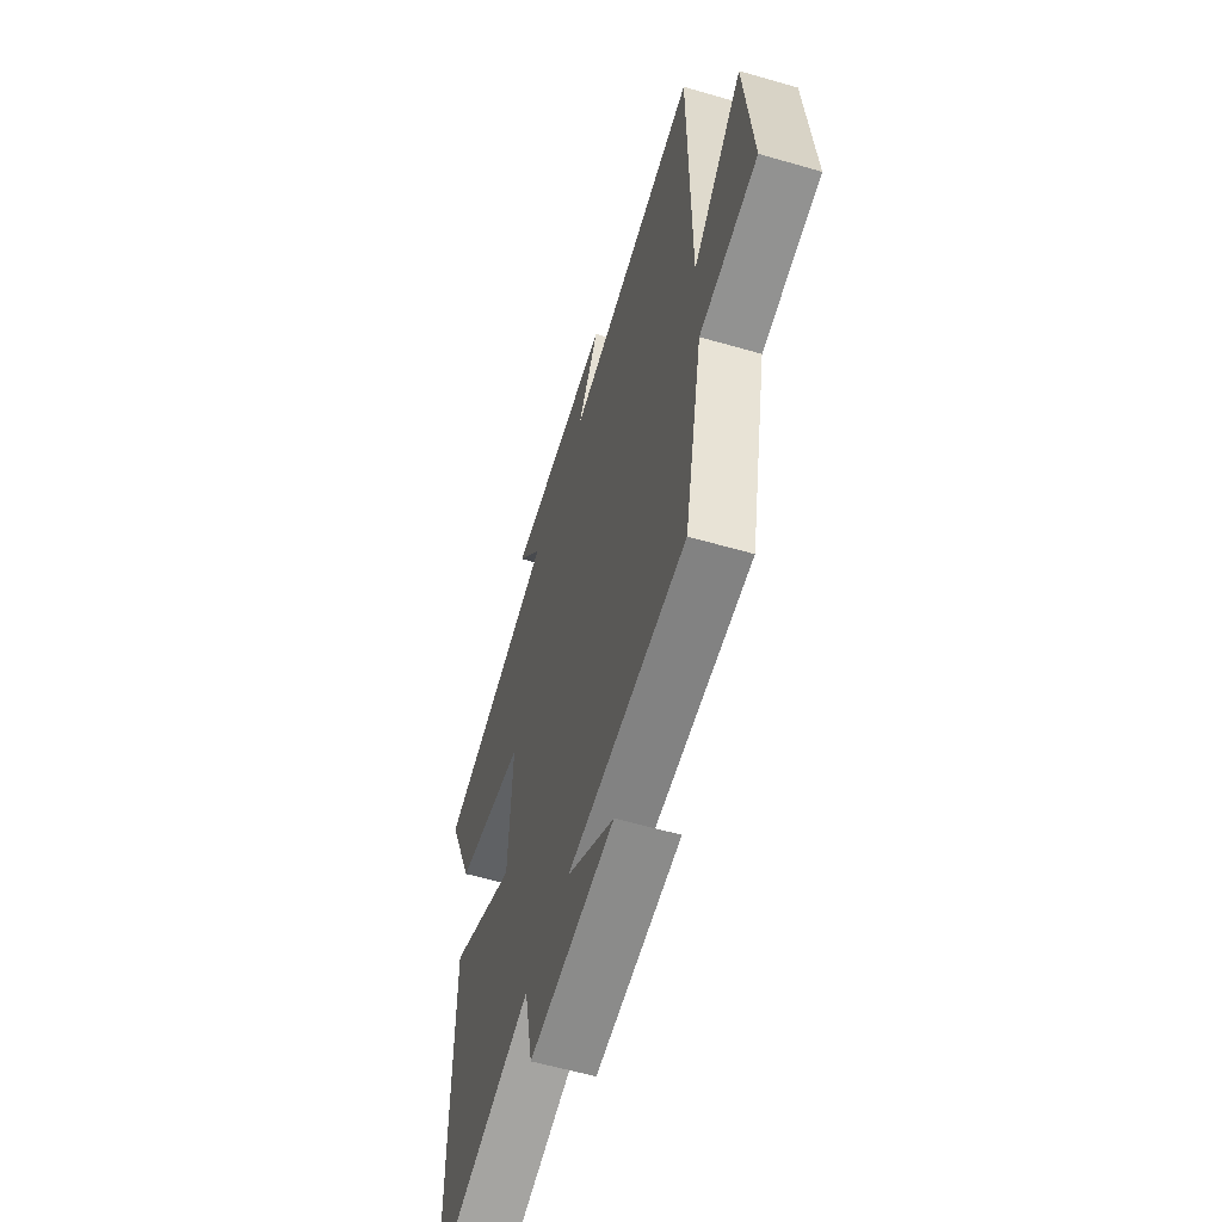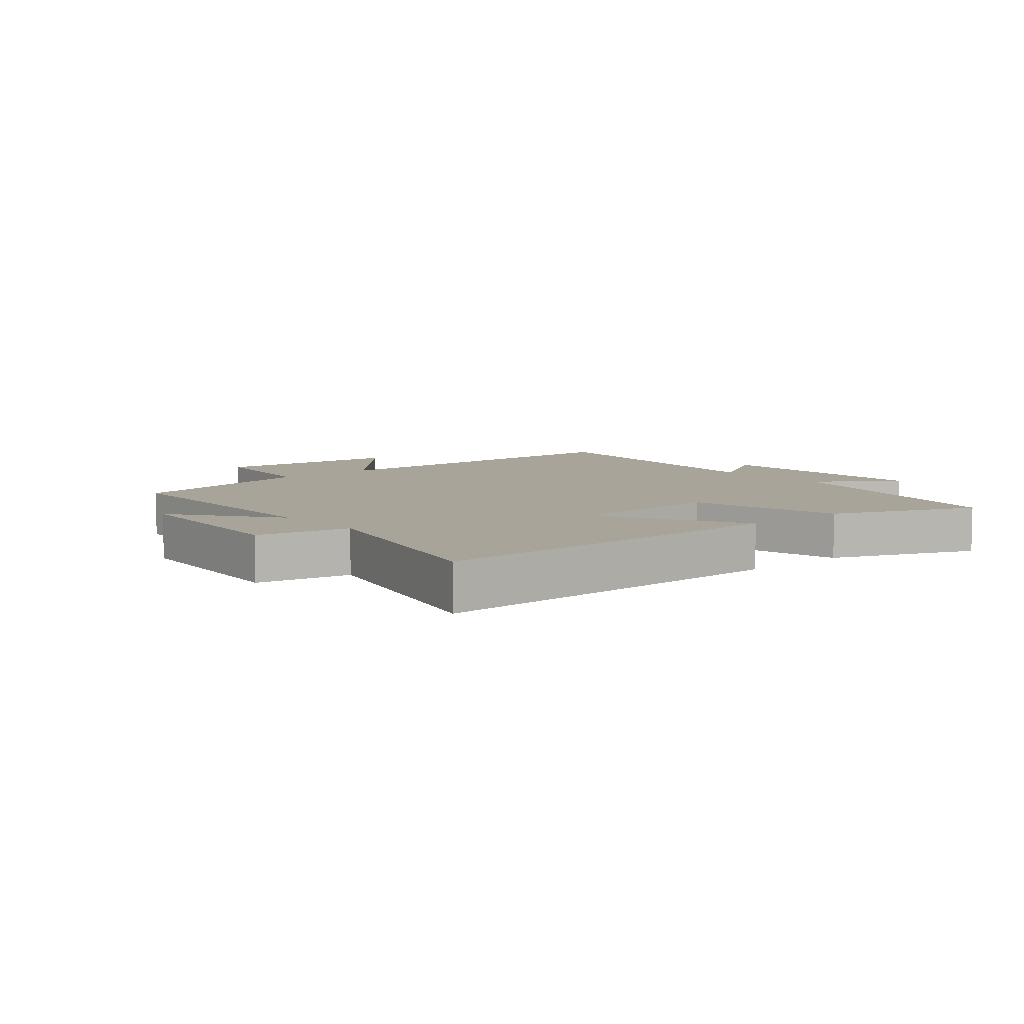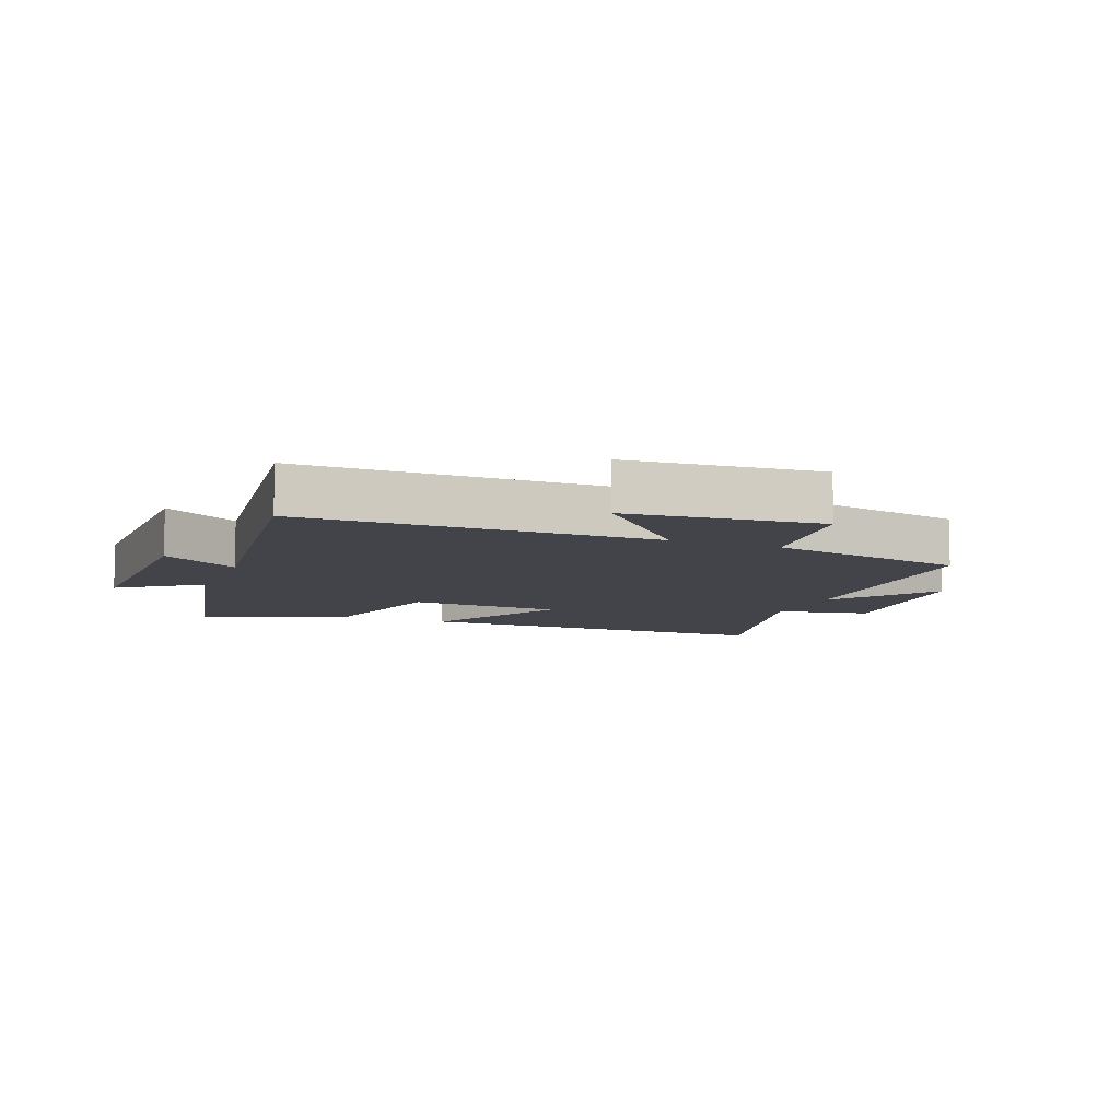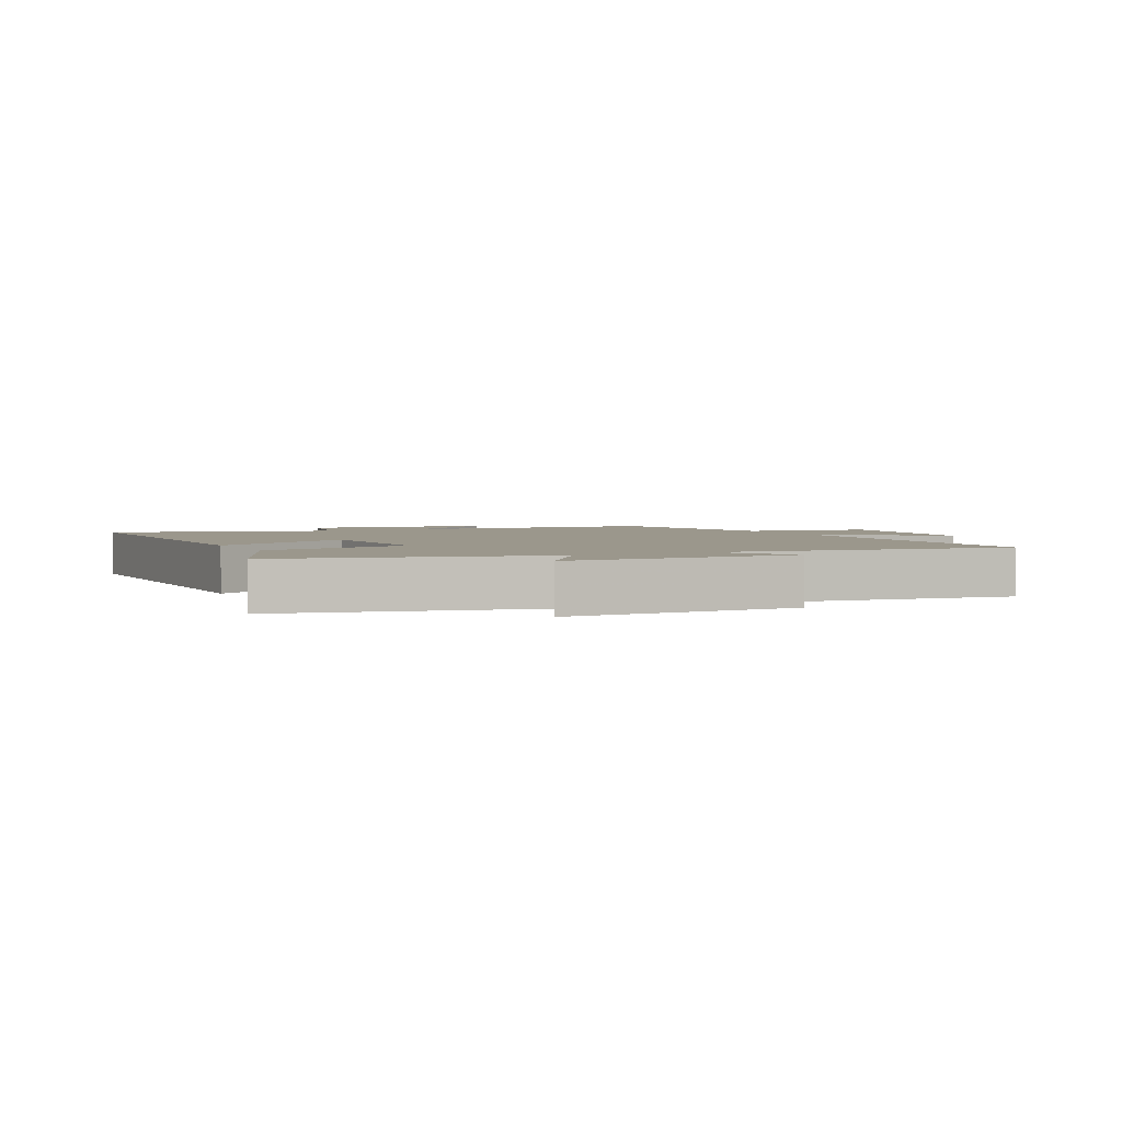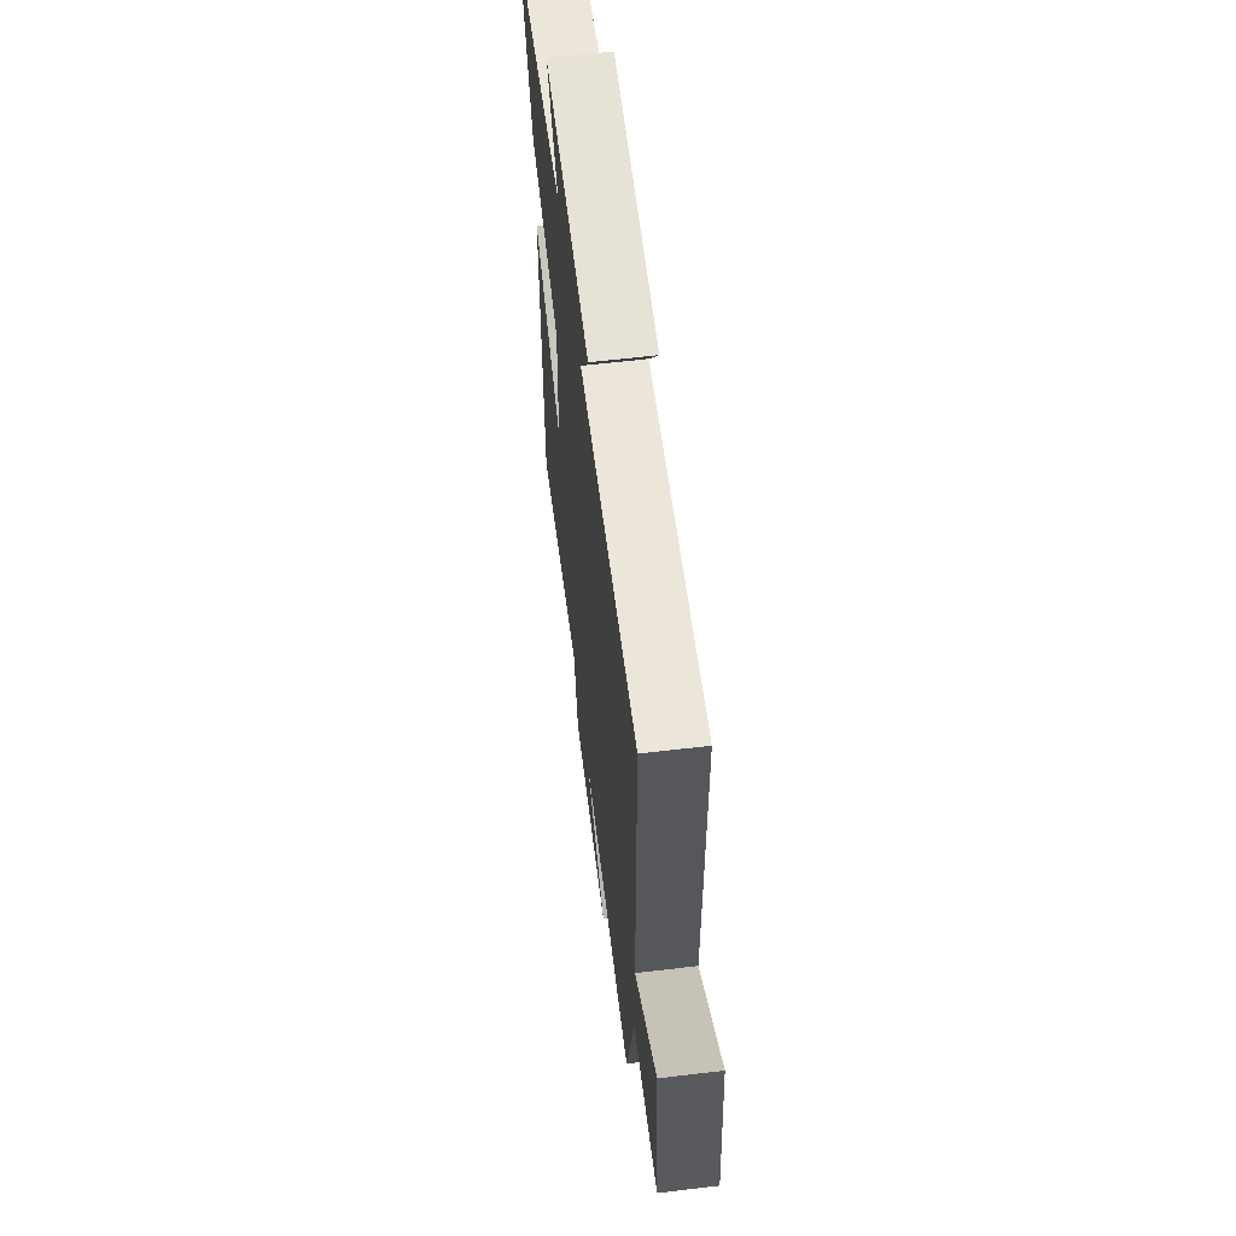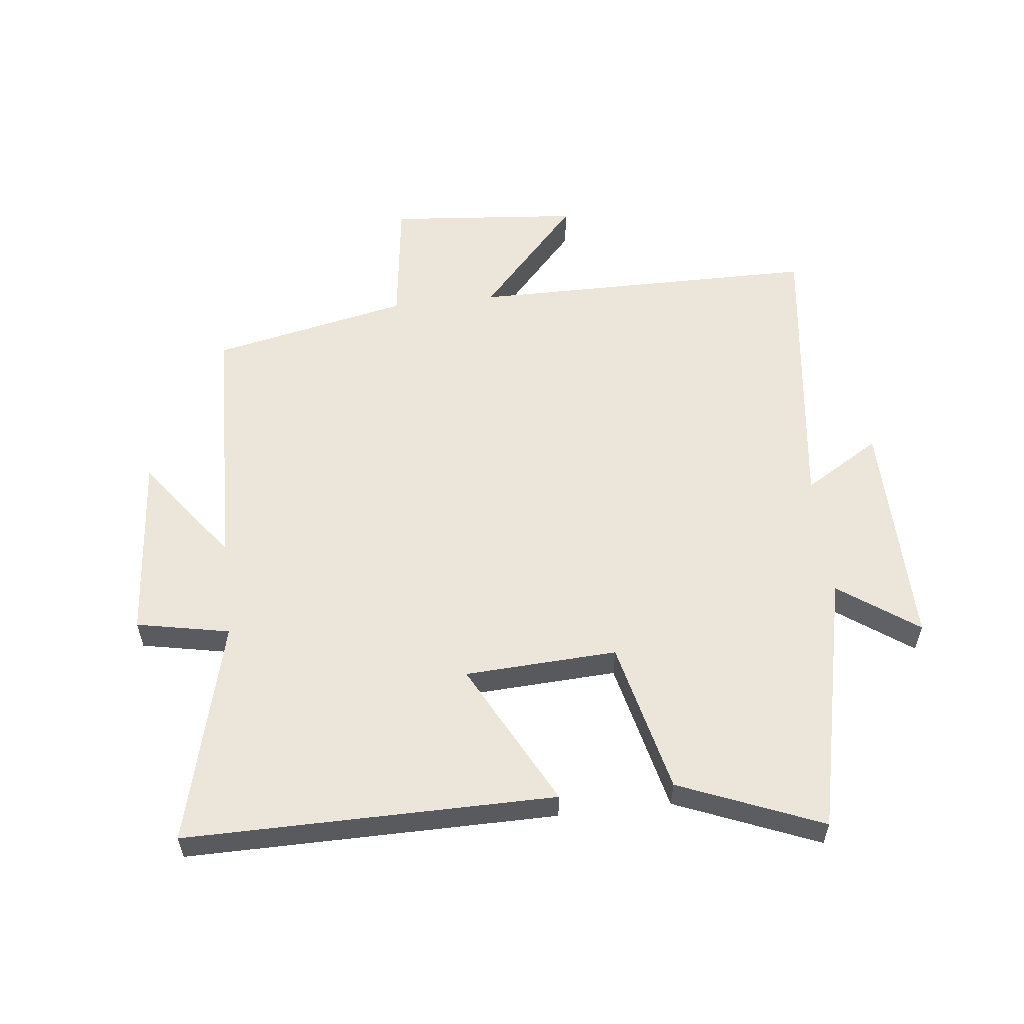
<metadata>
{"format":"obj","ext":"obj","renderer":"f3d","projection":"perspective","resolution":1024,"background":"white","views":[{"elev":-58.8,"azim":73.4,"up":"+Z"},{"elev":7.2,"azim":-130.6,"up":"+Y"},{"elev":-8.5,"azim":68.5,"up":"+Y"},{"elev":2.8,"azim":-26.2,"up":"+Y"},{"elev":62.4,"azim":83.1,"up":"+Z"},{"elev":57.0,"azim":-96.6,"up":"+Y"}]}
</metadata>
<code>
v -0.502 0.07 -0.593
v -0.5 0.07 -0.002
v -0.268 0.07 -0.123
v -0.256 0.07 0.121
v -0.5 0.07 0.178
v -0.594 0.07 0.406
v -0.178 0.07 0.5
v -0.268 0.07 0.626
v 0.102 0.07 0.622
v 0.028 0.07 0.5
v 0.496 0.07 0.56
v 0.5 0.07 0.001
v 0.677 0.07 0.162
v 0.705 0.07 -0.144
v 0.5 0.07 -0.171
v 0.434 0.07 -0.486
v 0.017 0.07 -0.5
v 0.183 0.07 -0.623
v -0.115 0.07 -0.649
v -0.145 0.07 -0.5
v -0.502 0 -0.593
v -0.5 0 -0.002
v -0.268 0 -0.123
v -0.256 0 0.121
v -0.5 0 0.178
v -0.594 0 0.406
v -0.178 0 0.5
v -0.268 0 0.626
v 0.102 0 0.622
v 0.028 0 0.5
v 0.496 0 0.56
v 0.5 0 0.001
v 0.677 0 0.162
v 0.705 0 -0.144
v 0.5 0 -0.171
v 0.434 0 -0.486
v 0.017 0 -0.5
v 0.183 0 -0.623
v -0.115 0 -0.649
v -0.145 0 -0.5
f 17 18 19 20
f 15 16 17 20
f 15 20 1
f 12 13 14 15
f 10 11 12 15
f 7 8 9 10
f 6 7 10
f 5 6 10
f 4 5 10
f 3 4 10 15
f 1 2 3
f 1 3 15
f 40 39 38 37
f 40 37 36 35
f 21 40 35
f 35 34 33 32
f 35 32 31 30
f 30 29 28 27
f 30 27 26
f 30 26 25
f 30 25 24
f 35 30 24 23
f 23 22 21
f 35 23 21
f 1 21 22 2
f 2 22 23 3
f 3 23 24 4
f 4 24 25 5
f 5 25 26 6
f 6 26 27 7
f 7 27 28 8
f 8 28 29 9
f 9 29 30 10
f 10 30 31 11
f 11 31 32 12
f 12 32 33 13
f 13 33 34 14
f 14 34 35 15
f 15 35 36 16
f 16 36 37 17
f 17 37 38 18
f 18 38 39 19
f 19 39 40 20
f 20 40 21 1

</code>
